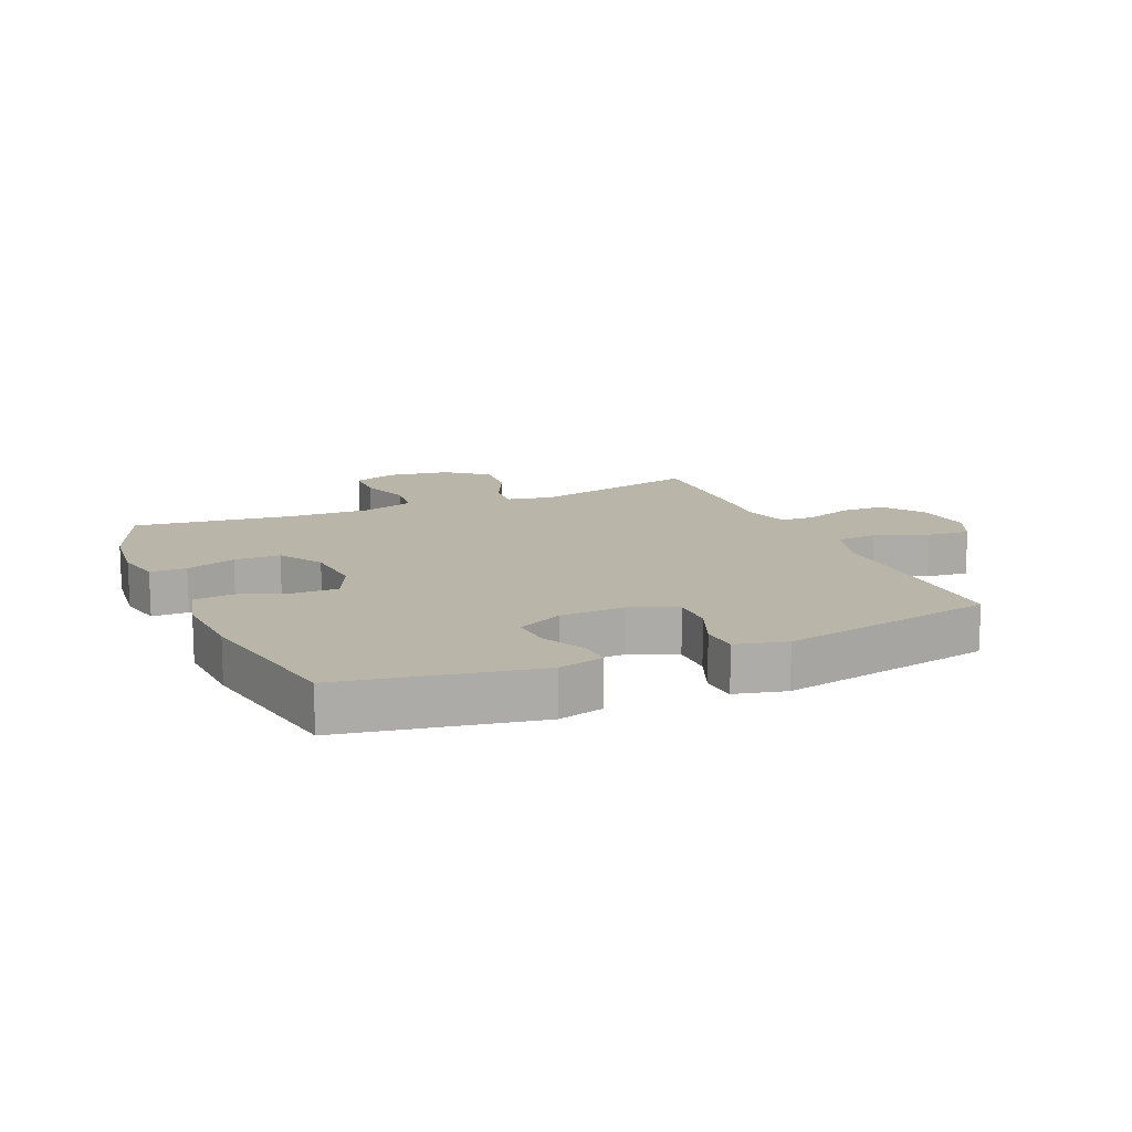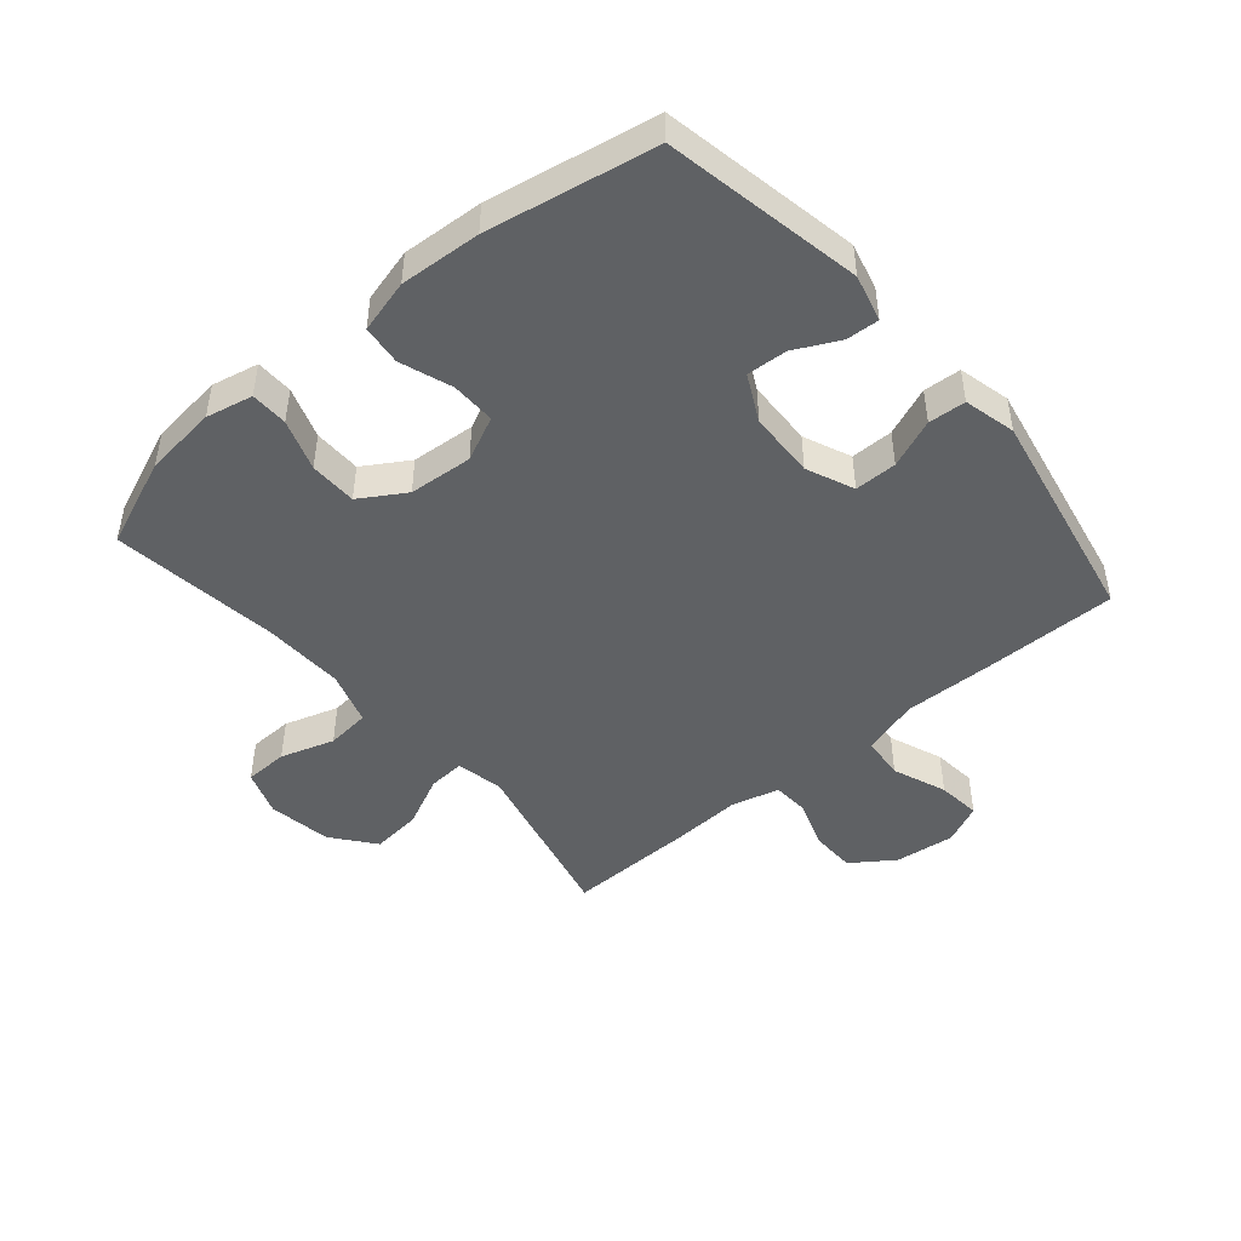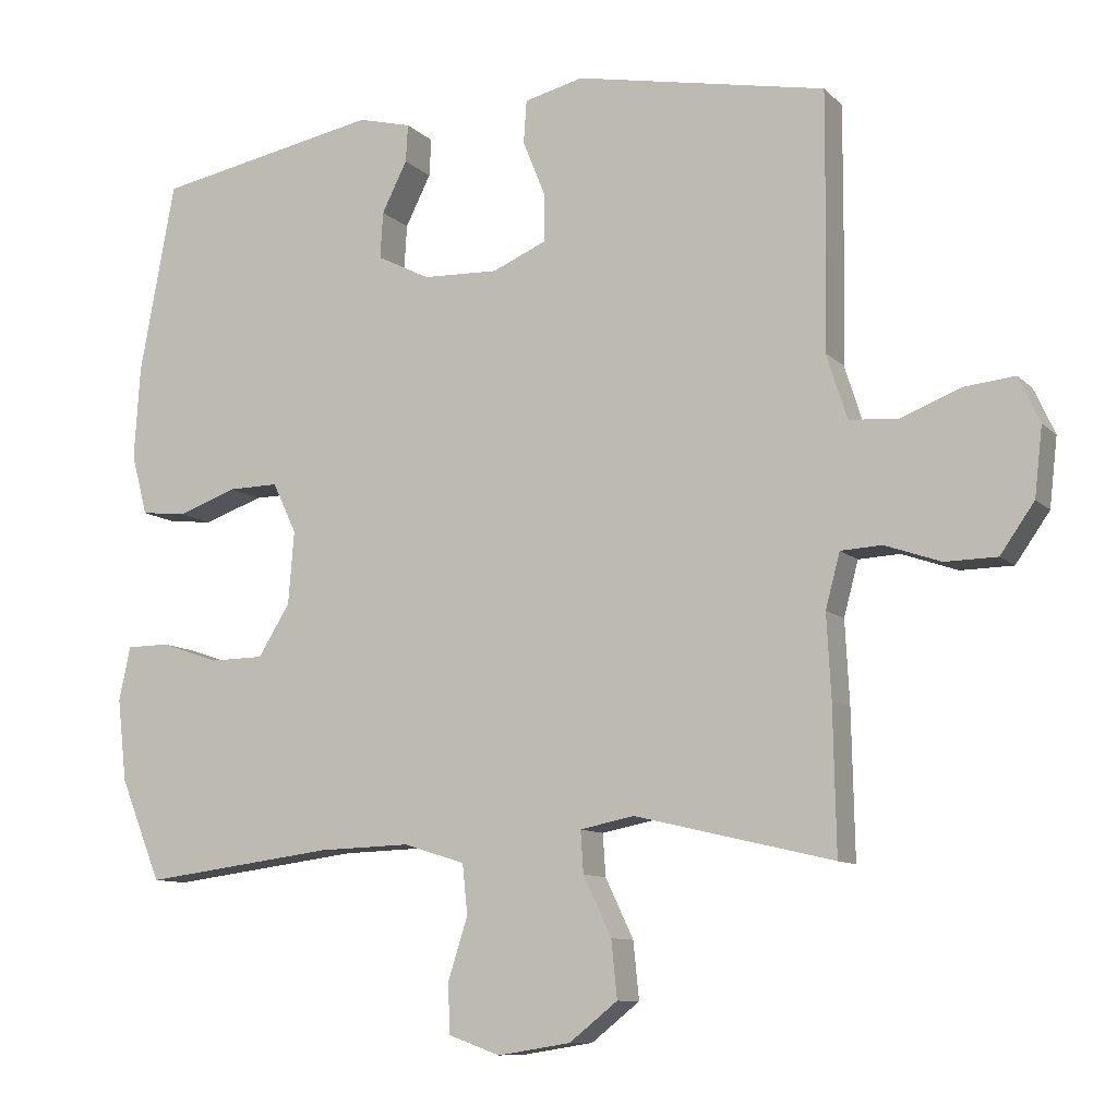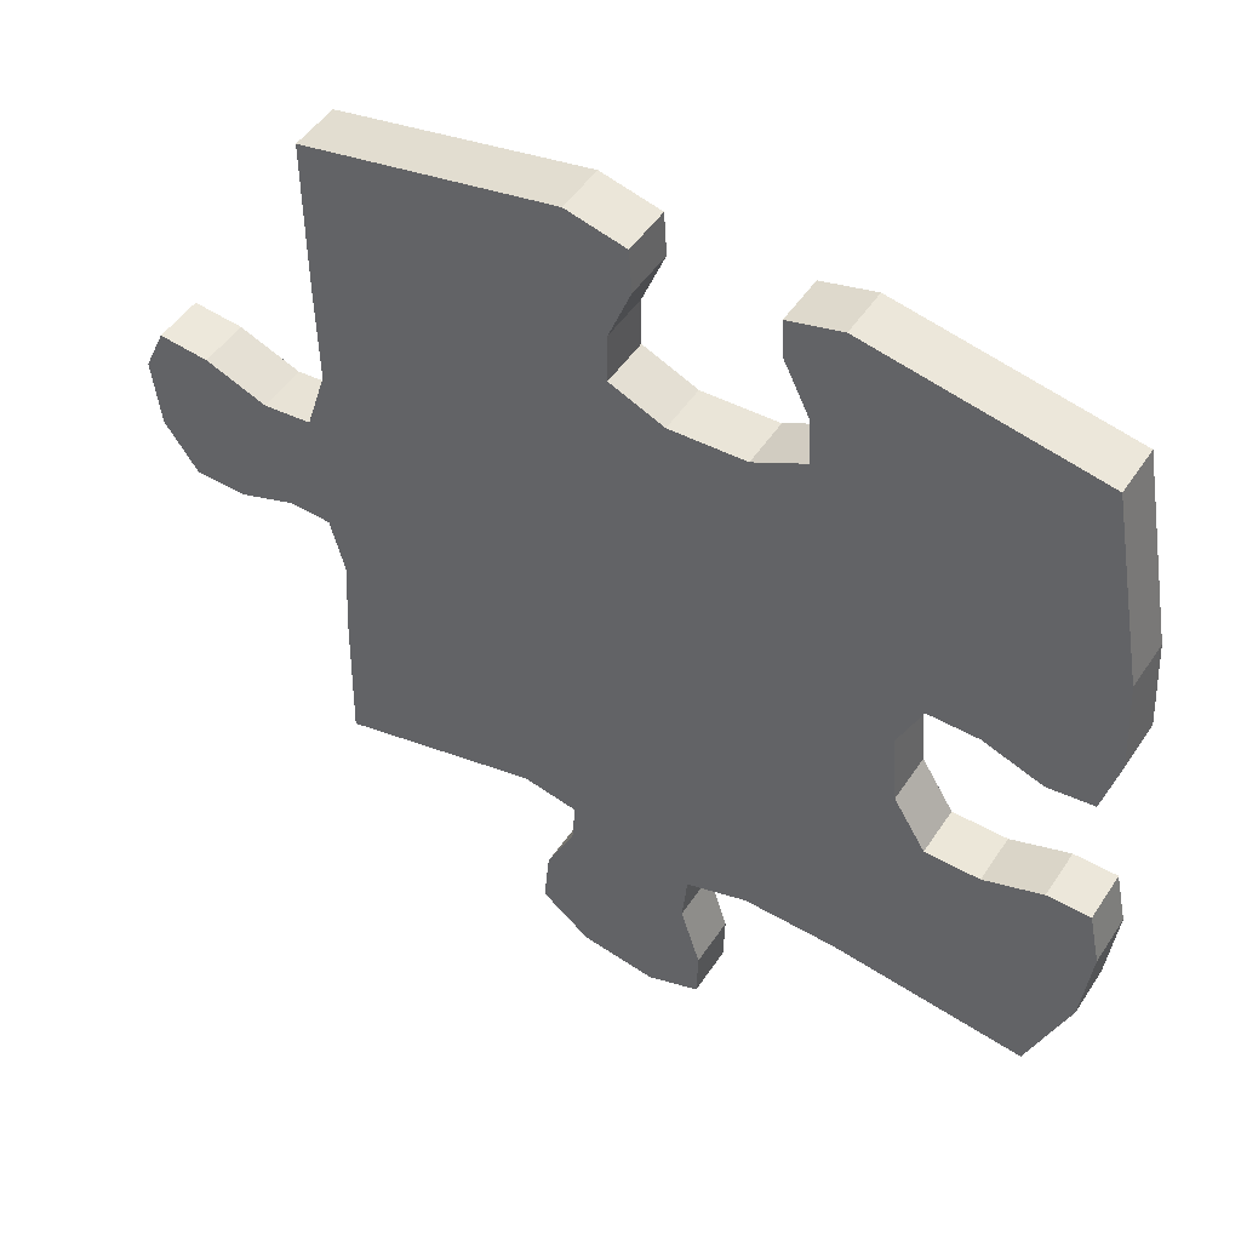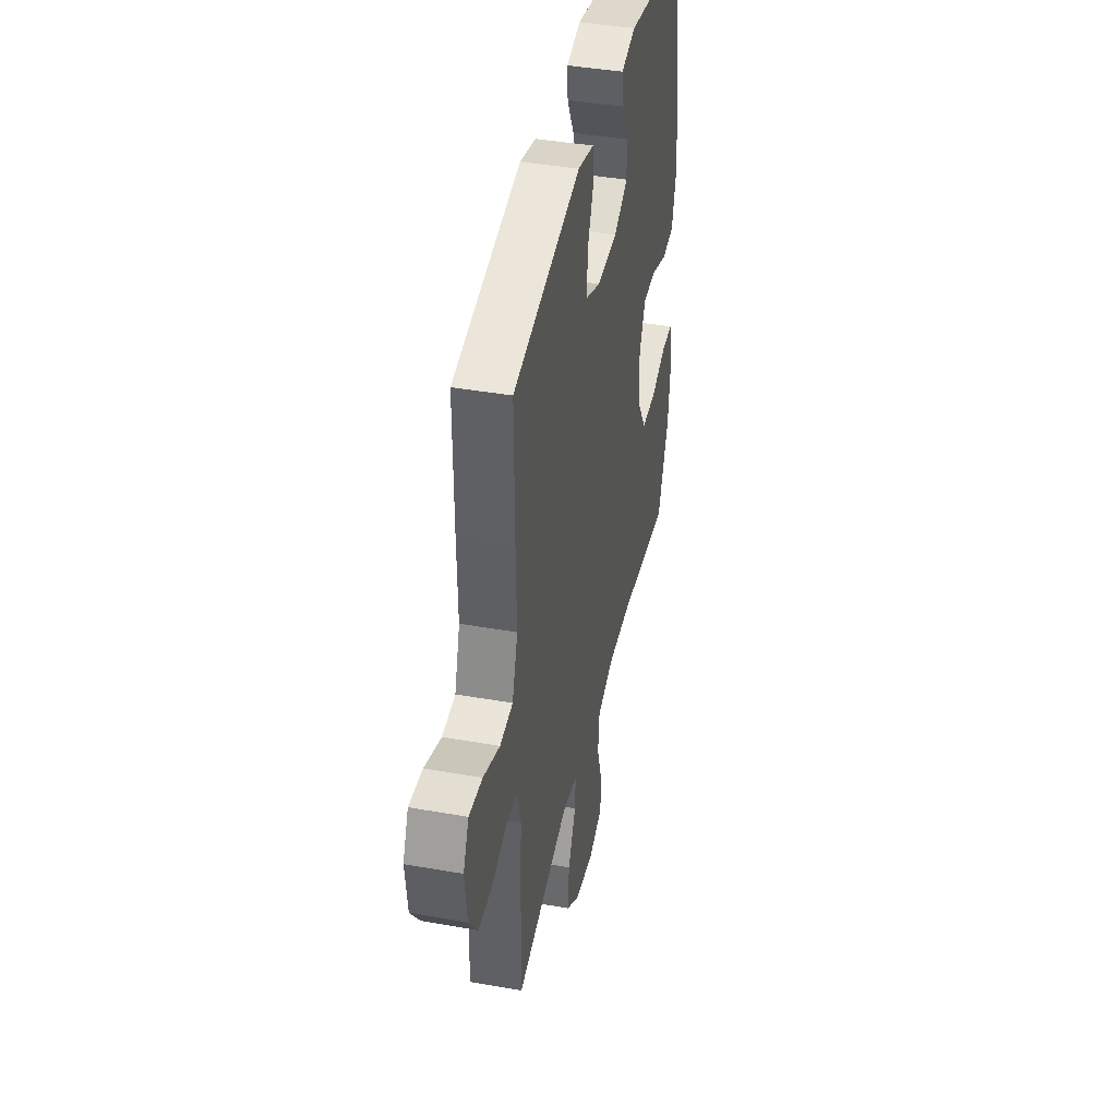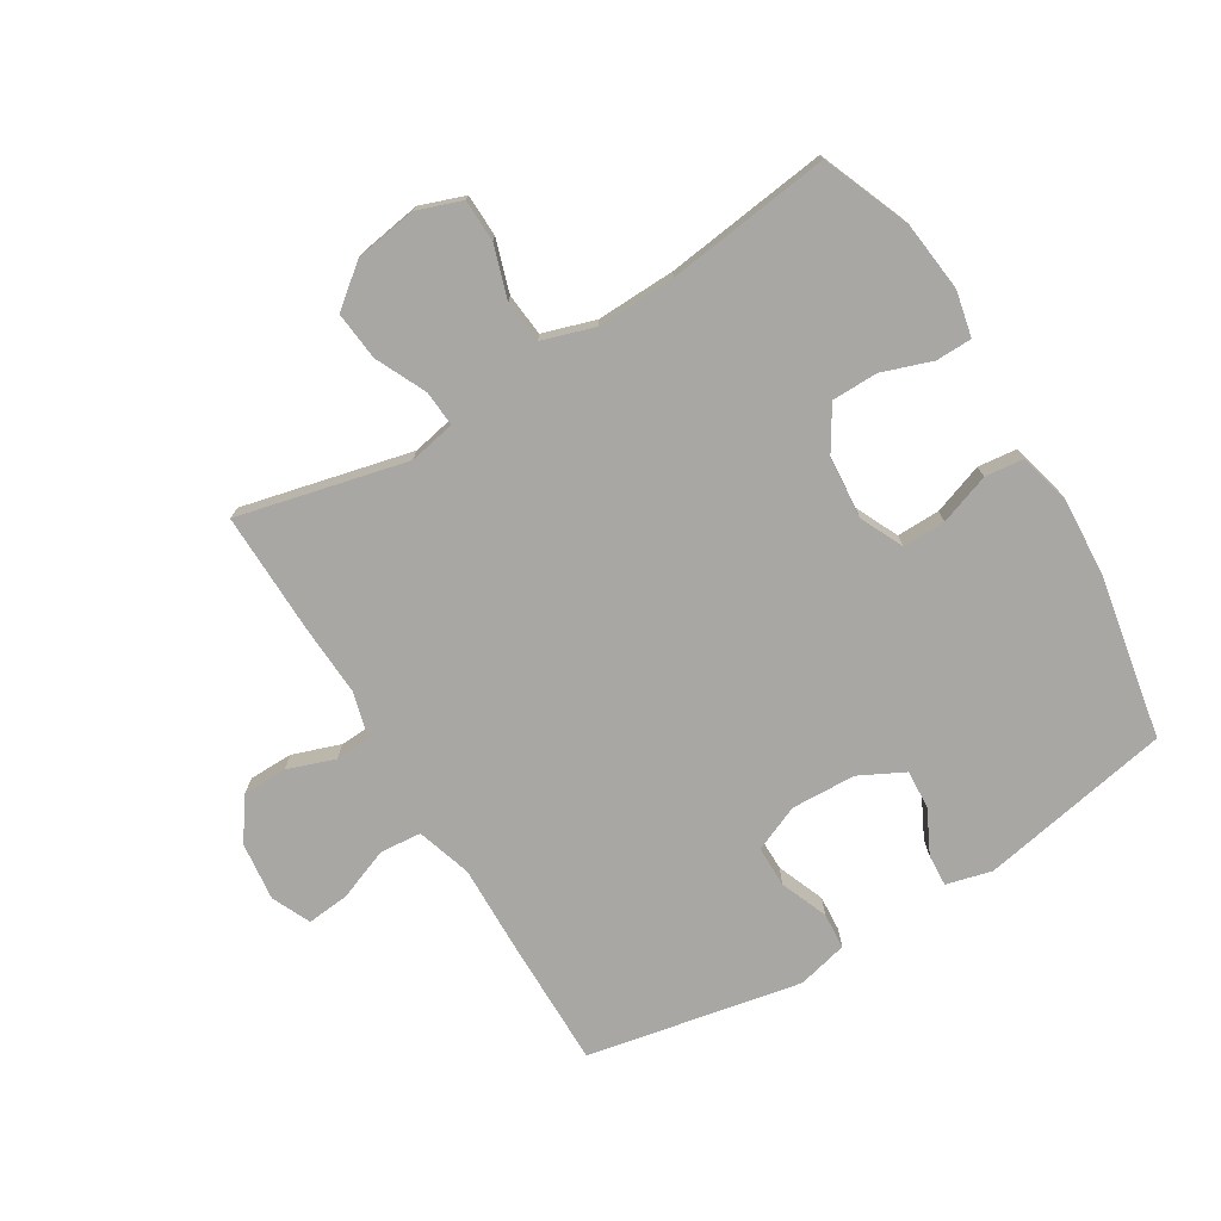
<metadata>
{"format":"obj","ext":"obj","renderer":"f3d","projection":"perspective","resolution":1024,"background":"white","views":[{"elev":13.6,"azim":-23.4,"up":"+Y"},{"elev":-46.6,"azim":-49.6,"up":"+Y"},{"elev":-9.9,"azim":25.2,"up":"+Z"},{"elev":48.6,"azim":-148.0,"up":"+Z"},{"elev":41.4,"azim":102.1,"up":"+Z"},{"elev":-74.8,"azim":-148.8,"up":"+Y"}]}
</metadata>
<code>
v -0.5 0.07 0.5
v -0.188 0.07 0.559
v -0.114 0.07 0.54
v -0.117 0.07 0.488
v -0.152 0.07 0.418
v -0.156 0.07 0.354
v -0.083 0.07 0.317
v 0.022 0.07 0.313
v 0.097 0.07 0.345
v 0.097 0.07 0.412
v 0.066 0.07 0.489
v 0.07 0.07 0.548
v 0.152 0.07 0.568
v 0.5 0.07 0.5
v 0.499 0.07 0.282
v 0.496 0.07 0.146
v 0.524 0.07 0.057
v 0.591 0.07 0.051
v 0.676 0.07 0.084
v 0.745 0.07 0.091
v 0.774 0.07 0.028
v 0.763 0.07 -0.067
v 0.716 0.07 -0.134
v 0.644 0.07 -0.135
v 0.567 0.07 -0.108
v 0.51 0.07 -0.111
v 0.49 0.07 -0.186
v 0.496 0.07 -0.3
v 0.5 0.07 -0.5
v 0.225 0.07 -0.435
v 0.15 0.07 -0.45
v 0.154 0.07 -0.508
v 0.193 0.07 -0.59
v 0.201 0.07 -0.669
v 0.134 0.07 -0.722
v 0.033 0.07 -0.738
v -0.039 0.07 -0.712
v -0.041 0.07 -0.643
v -0.014 0.07 -0.558
v -0.021 0.07 -0.489
v -0.106 0.07 -0.462
v -0.234 0.07 -0.466
v -0.5 0.07 -0.5
v -0.557 0.07 -0.359
v -0.57 0.07 -0.244
v -0.554 0.07 -0.17
v -0.495 0.07 -0.169
v -0.414 0.07 -0.197
v -0.339 0.07 -0.196
v -0.295 0.07 -0.125
v -0.287 0.07 -0.024
v -0.32 0.07 0.046
v -0.39 0.07 0.045
v -0.472 0.07 0.016
v -0.535 0.07 0.023
v -0.557 0.07 0.107
v -0.549 0.07 0.235
v -0.5 0 0.5
v -0.188 0 0.559
v -0.114 0 0.54
v -0.117 0 0.488
v -0.152 0 0.418
v -0.156 0 0.354
v -0.083 0 0.317
v 0.022 0 0.313
v 0.097 0 0.345
v 0.097 0 0.412
v 0.066 0 0.489
v 0.07 0 0.548
v 0.152 0 0.568
v 0.5 0 0.5
v 0.499 0 0.282
v 0.496 0 0.146
v 0.524 0 0.057
v 0.591 0 0.051
v 0.676 0 0.084
v 0.745 0 0.091
v 0.774 0 0.028
v 0.763 0 -0.067
v 0.716 0 -0.134
v 0.644 0 -0.135
v 0.567 0 -0.108
v 0.51 0 -0.111
v 0.49 0 -0.186
v 0.496 0 -0.3
v 0.5 0 -0.5
v 0.225 0 -0.435
v 0.15 0 -0.45
v 0.154 0 -0.508
v 0.193 0 -0.59
v 0.201 0 -0.669
v 0.134 0 -0.722
v 0.033 0 -0.738
v -0.039 0 -0.712
v -0.041 0 -0.643
v -0.014 0 -0.558
v -0.021 0 -0.489
v -0.106 0 -0.462
v -0.234 0 -0.466
v -0.5 0 -0.5
v -0.557 0 -0.359
v -0.57 0 -0.244
v -0.554 0 -0.17
v -0.495 0 -0.169
v -0.414 0 -0.197
v -0.339 0 -0.196
v -0.295 0 -0.125
v -0.287 0 -0.024
v -0.32 0 0.046
v -0.39 0 0.045
v -0.472 0 0.016
v -0.535 0 0.023
v -0.557 0 0.107
v -0.549 0 0.235
f 53 54 55 56
f 52 53 56 57
f 45 46 47 48
f 45 48 49
f 42 43 44 45
f 41 42 45 49
f 40 41 49 50
f 36 37 38 39
f 36 39 40
f 35 36 40
f 32 33 34 35
f 31 32 35 40
f 27 28 29 30
f 26 27 30 31
f 22 23 24 25
f 22 25 26
f 21 22 26
f 18 19 20 21
f 17 18 21 26
f 16 17 26 31
f 10 11 12 13
f 9 10 13 14
f 8 9 14 15
f 2 3 4 5
f 2 5 6
f 52 57 1 2
f 51 52 2 6
f 50 51 6 7
f 16 31 40 50
f 15 16 50
f 7 8 15 50
f 113 112 111 110
f 114 113 110 109
f 105 104 103 102
f 106 105 102
f 102 101 100 99
f 106 102 99 98
f 107 106 98 97
f 96 95 94 93
f 97 96 93
f 97 93 92
f 92 91 90 89
f 97 92 89 88
f 87 86 85 84
f 88 87 84 83
f 82 81 80 79
f 83 82 79
f 83 79 78
f 78 77 76 75
f 83 78 75 74
f 88 83 74 73
f 70 69 68 67
f 71 70 67 66
f 72 71 66 65
f 62 61 60 59
f 63 62 59
f 59 58 114 109
f 63 59 109 108
f 64 63 108 107
f 107 97 88 73
f 107 73 72
f 107 72 65 64
f 1 58 59 2
f 2 59 60 3
f 3 60 61 4
f 4 61 62 5
f 5 62 63 6
f 6 63 64 7
f 7 64 65 8
f 8 65 66 9
f 9 66 67 10
f 10 67 68 11
f 11 68 69 12
f 12 69 70 13
f 13 70 71 14
f 14 71 72 15
f 15 72 73 16
f 16 73 74 17
f 17 74 75 18
f 18 75 76 19
f 19 76 77 20
f 20 77 78 21
f 21 78 79 22
f 22 79 80 23
f 23 80 81 24
f 24 81 82 25
f 25 82 83 26
f 26 83 84 27
f 27 84 85 28
f 28 85 86 29
f 29 86 87 30
f 30 87 88 31
f 31 88 89 32
f 32 89 90 33
f 33 90 91 34
f 34 91 92 35
f 35 92 93 36
f 36 93 94 37
f 37 94 95 38
f 38 95 96 39
f 39 96 97 40
f 40 97 98 41
f 41 98 99 42
f 42 99 100 43
f 43 100 101 44
f 44 101 102 45
f 45 102 103 46
f 46 103 104 47
f 47 104 105 48
f 48 105 106 49
f 49 106 107 50
f 50 107 108 51
f 51 108 109 52
f 52 109 110 53
f 53 110 111 54
f 54 111 112 55
f 55 112 113 56
f 56 113 114 57
f 57 114 58 1

</code>
